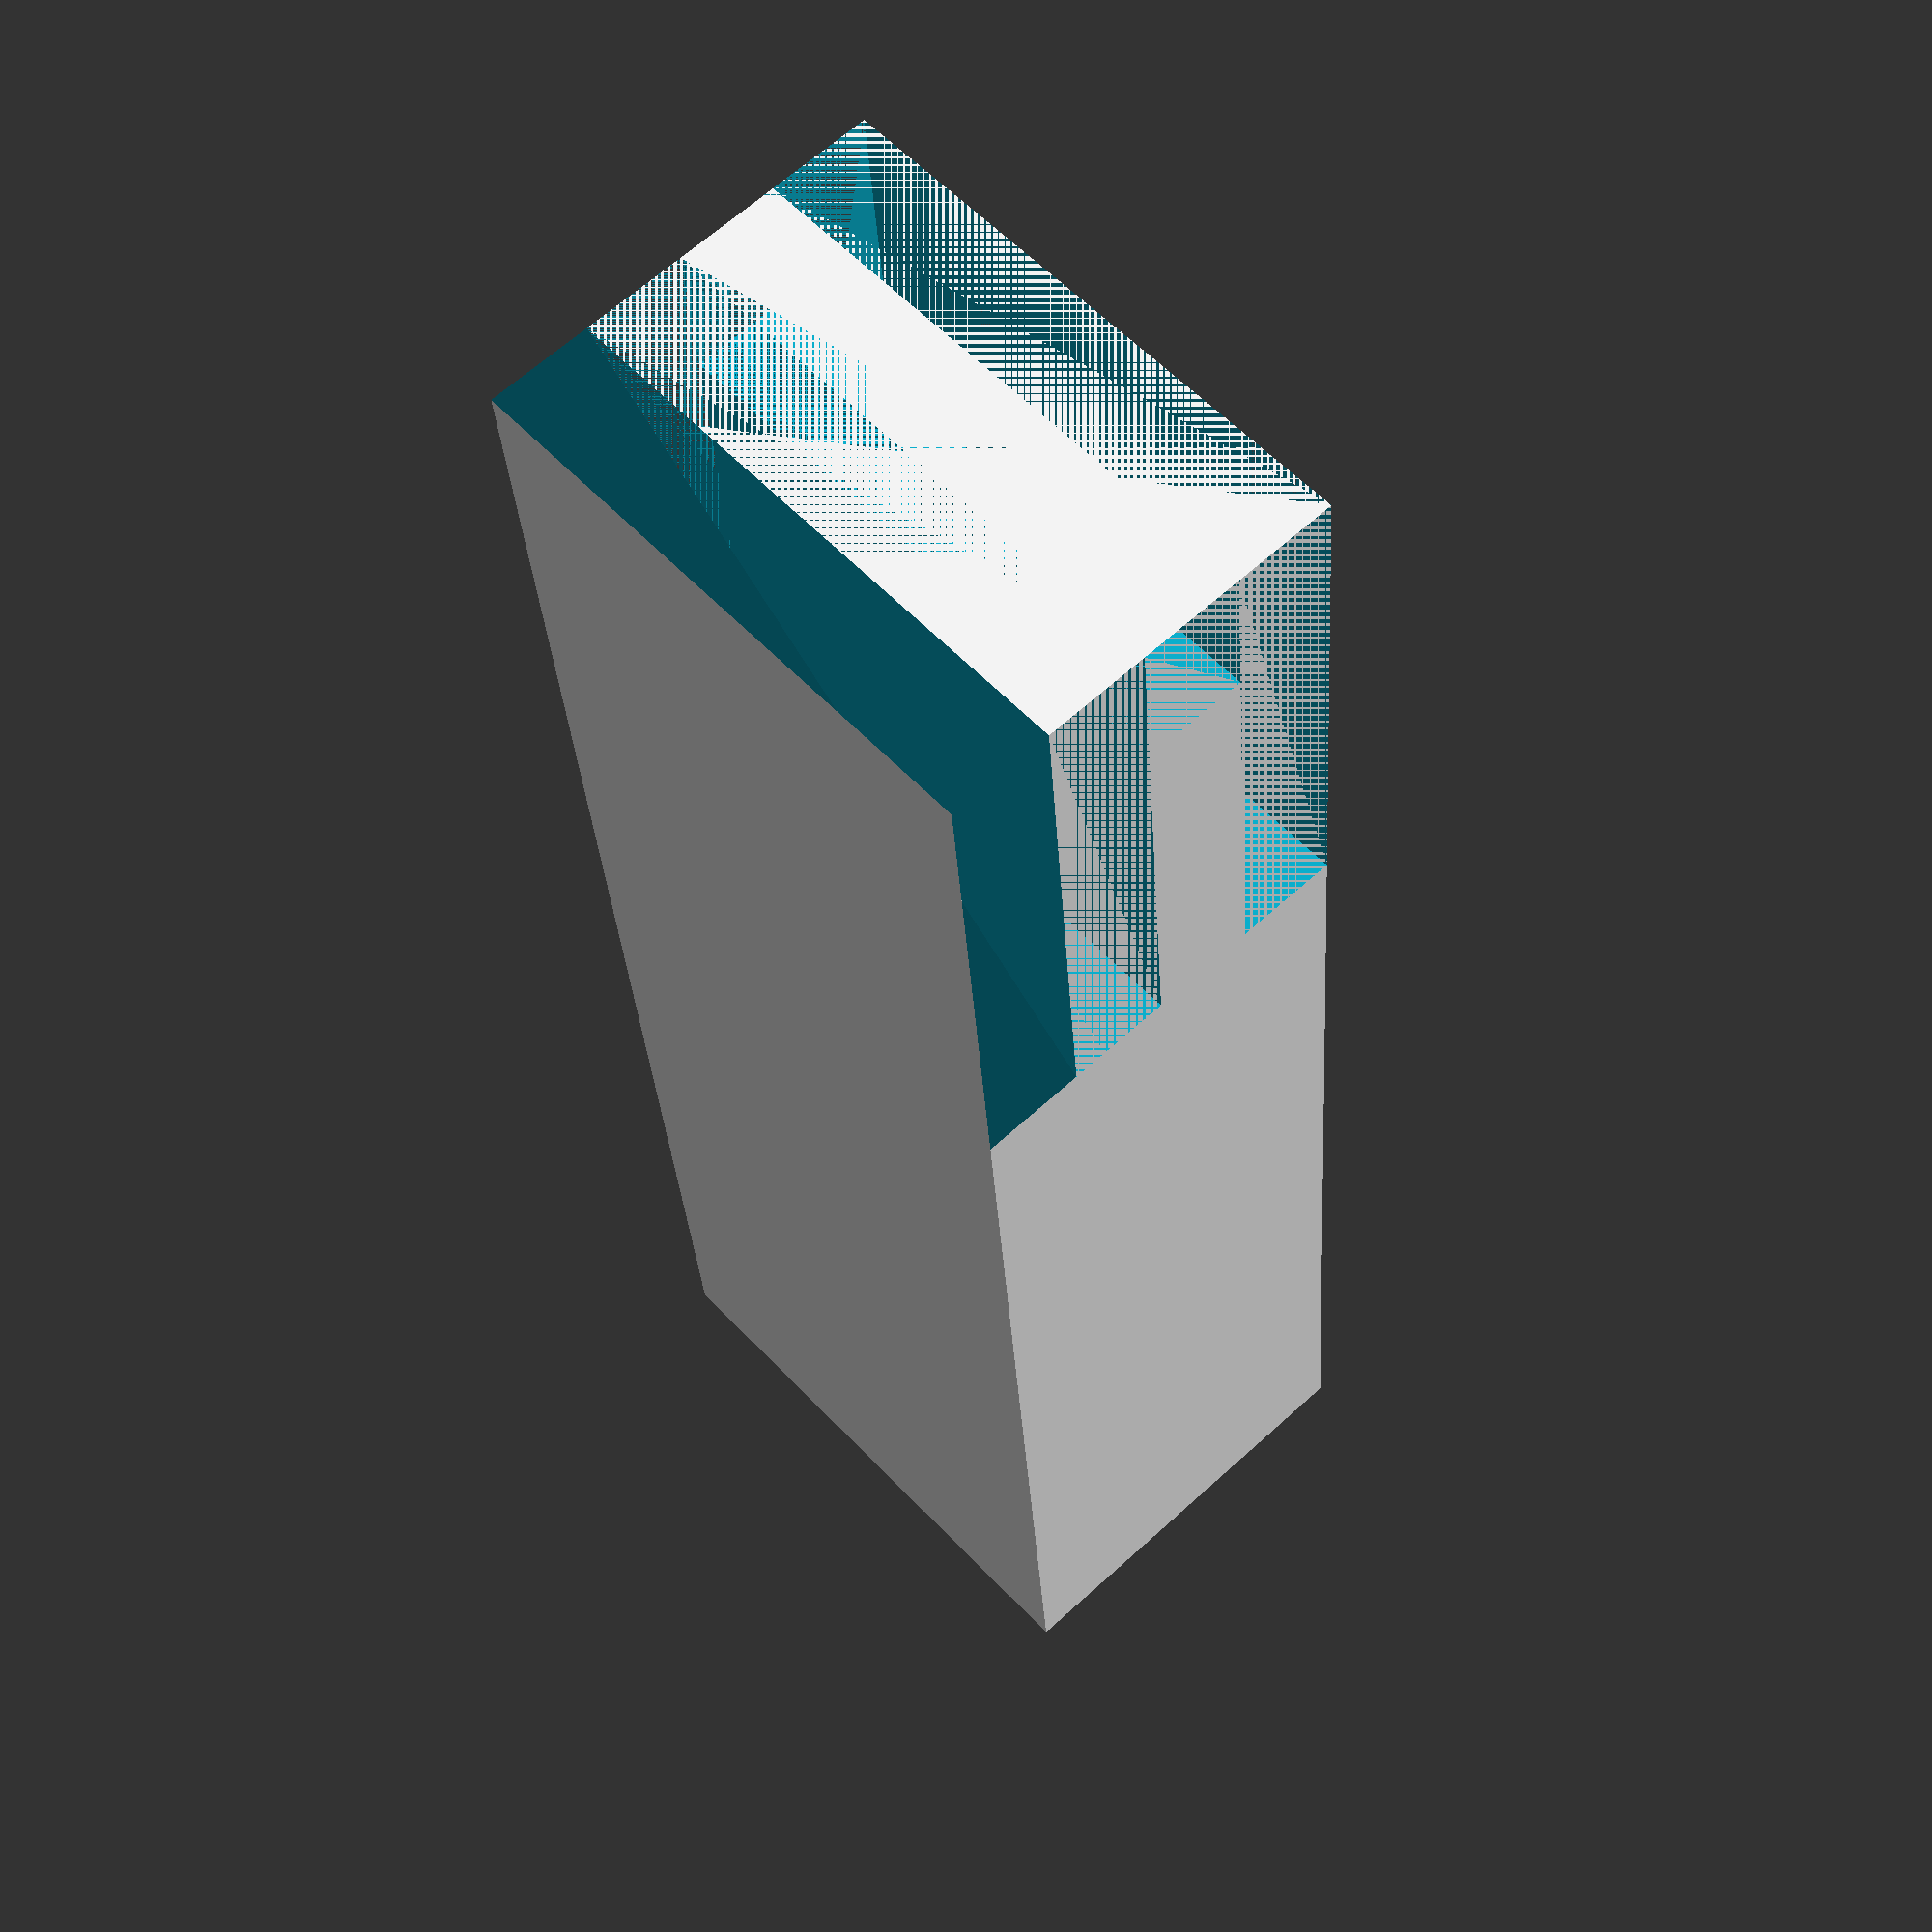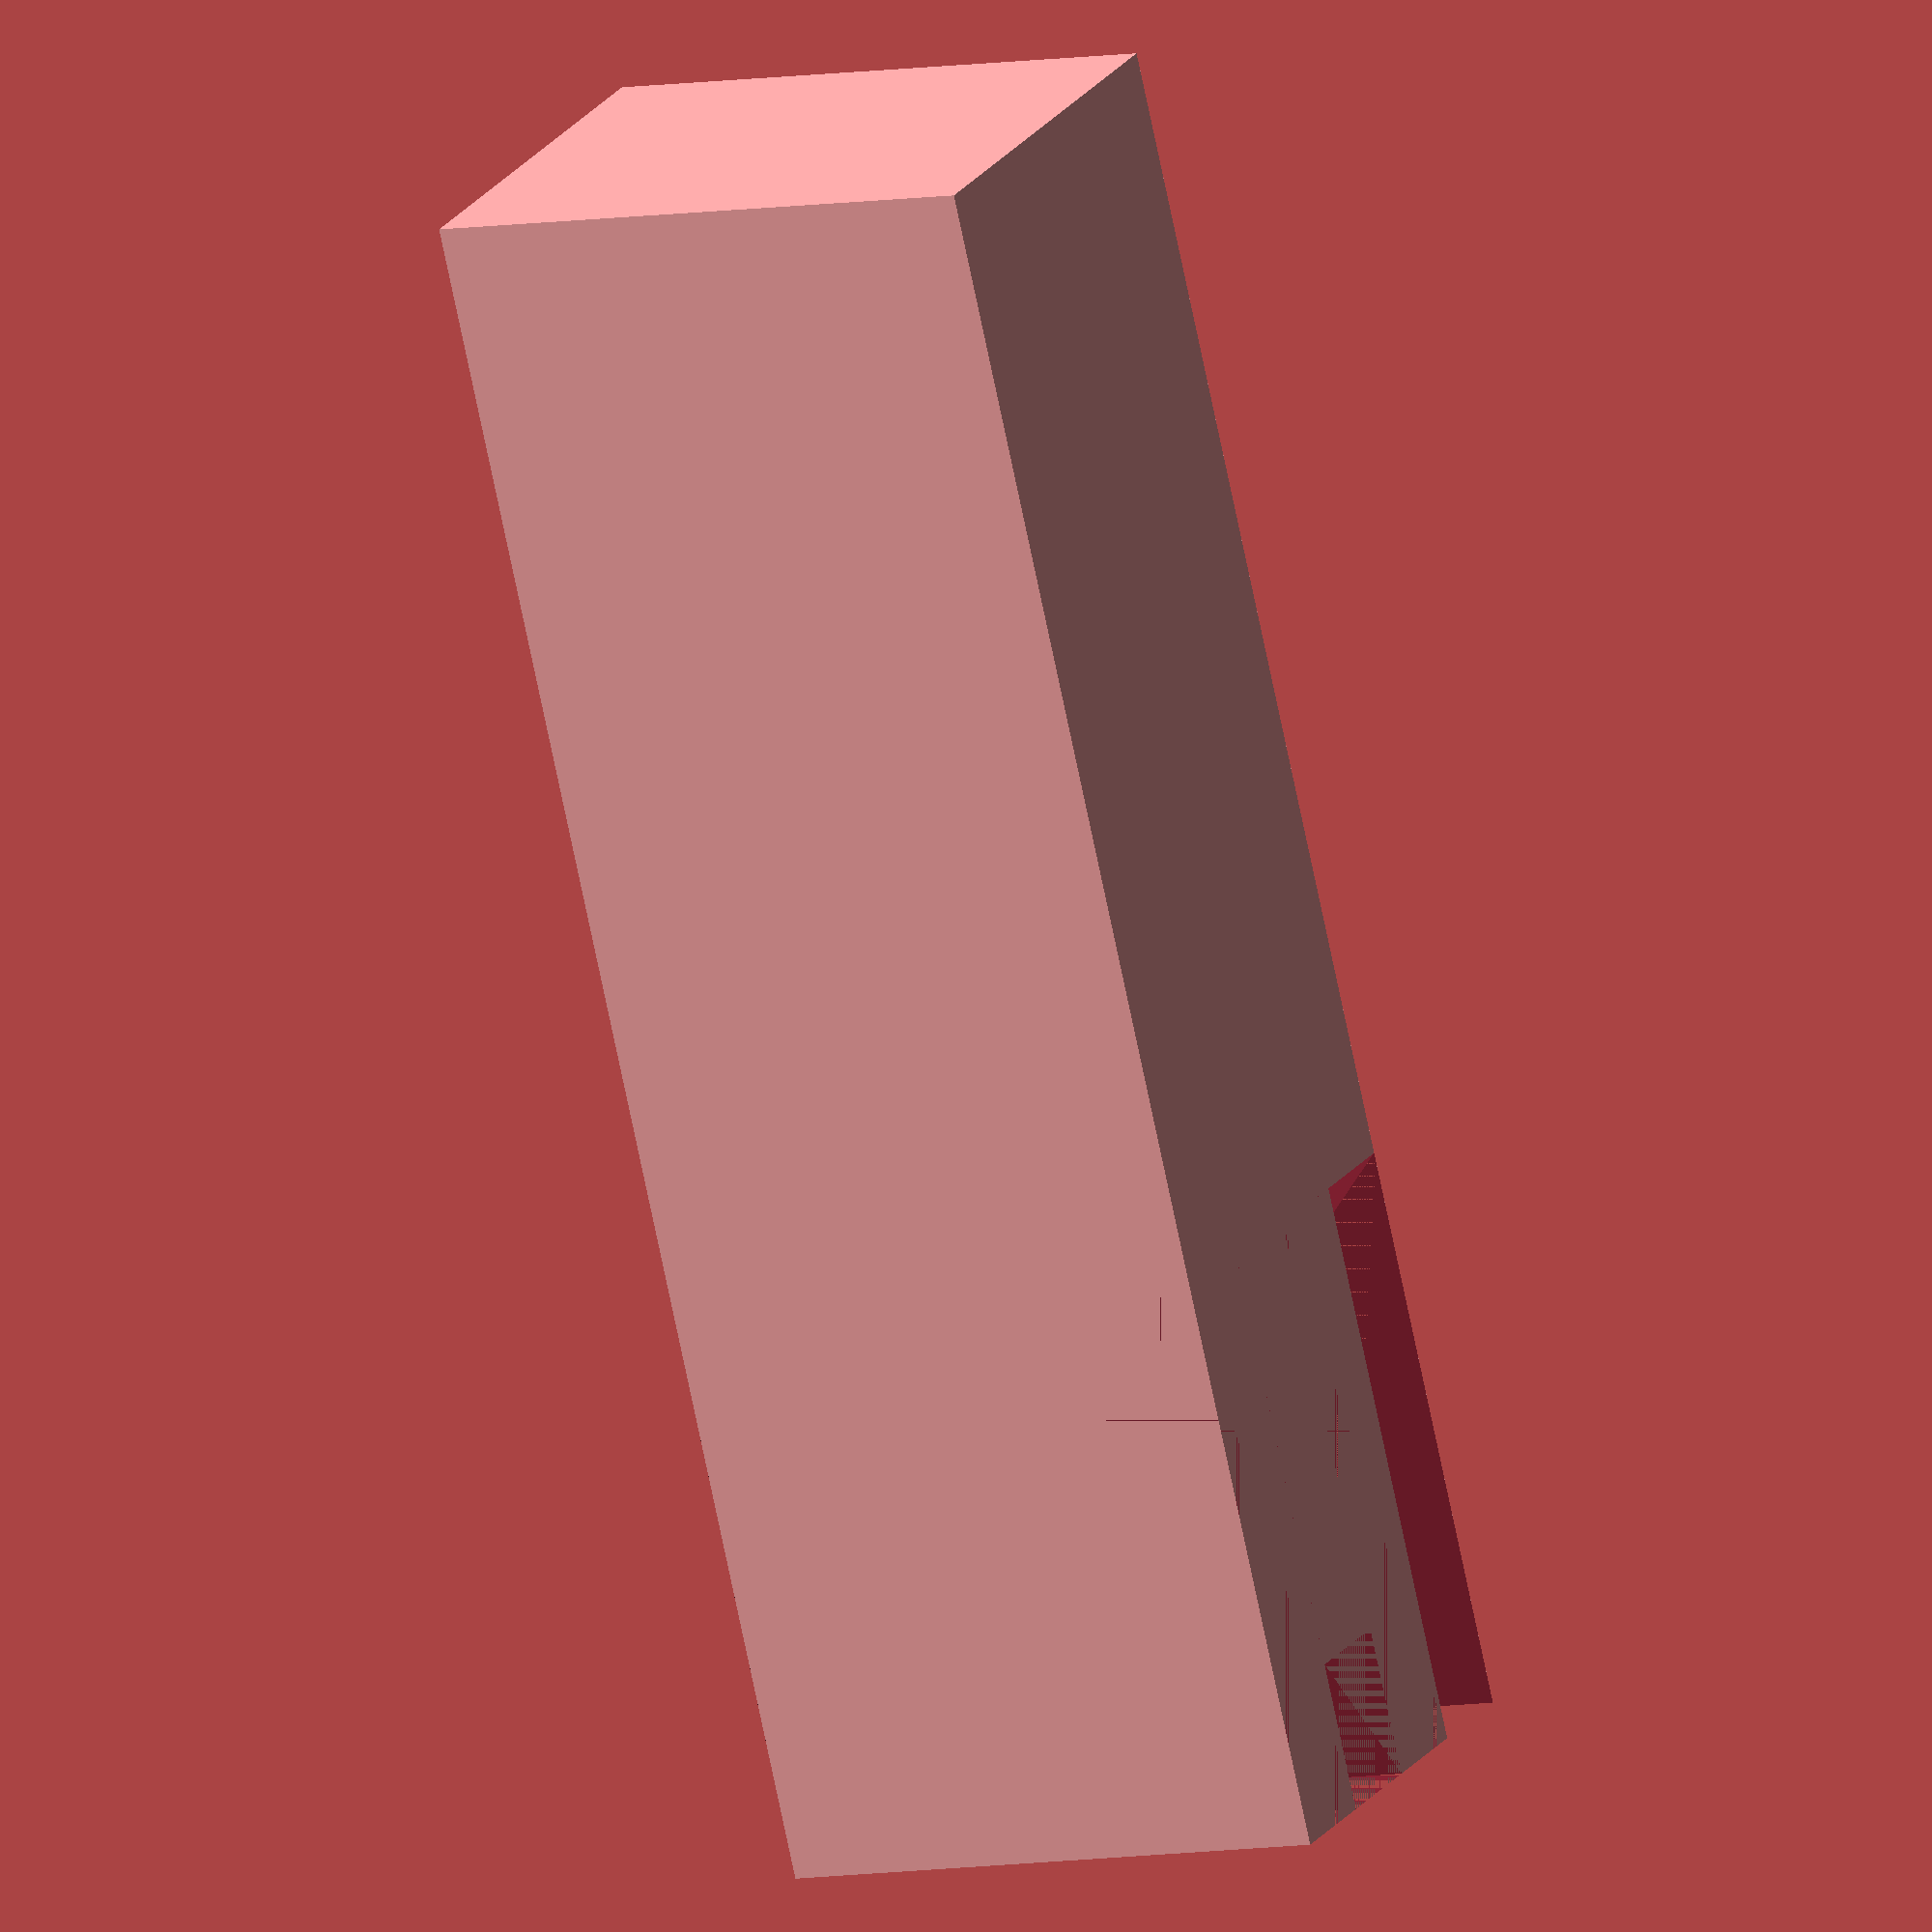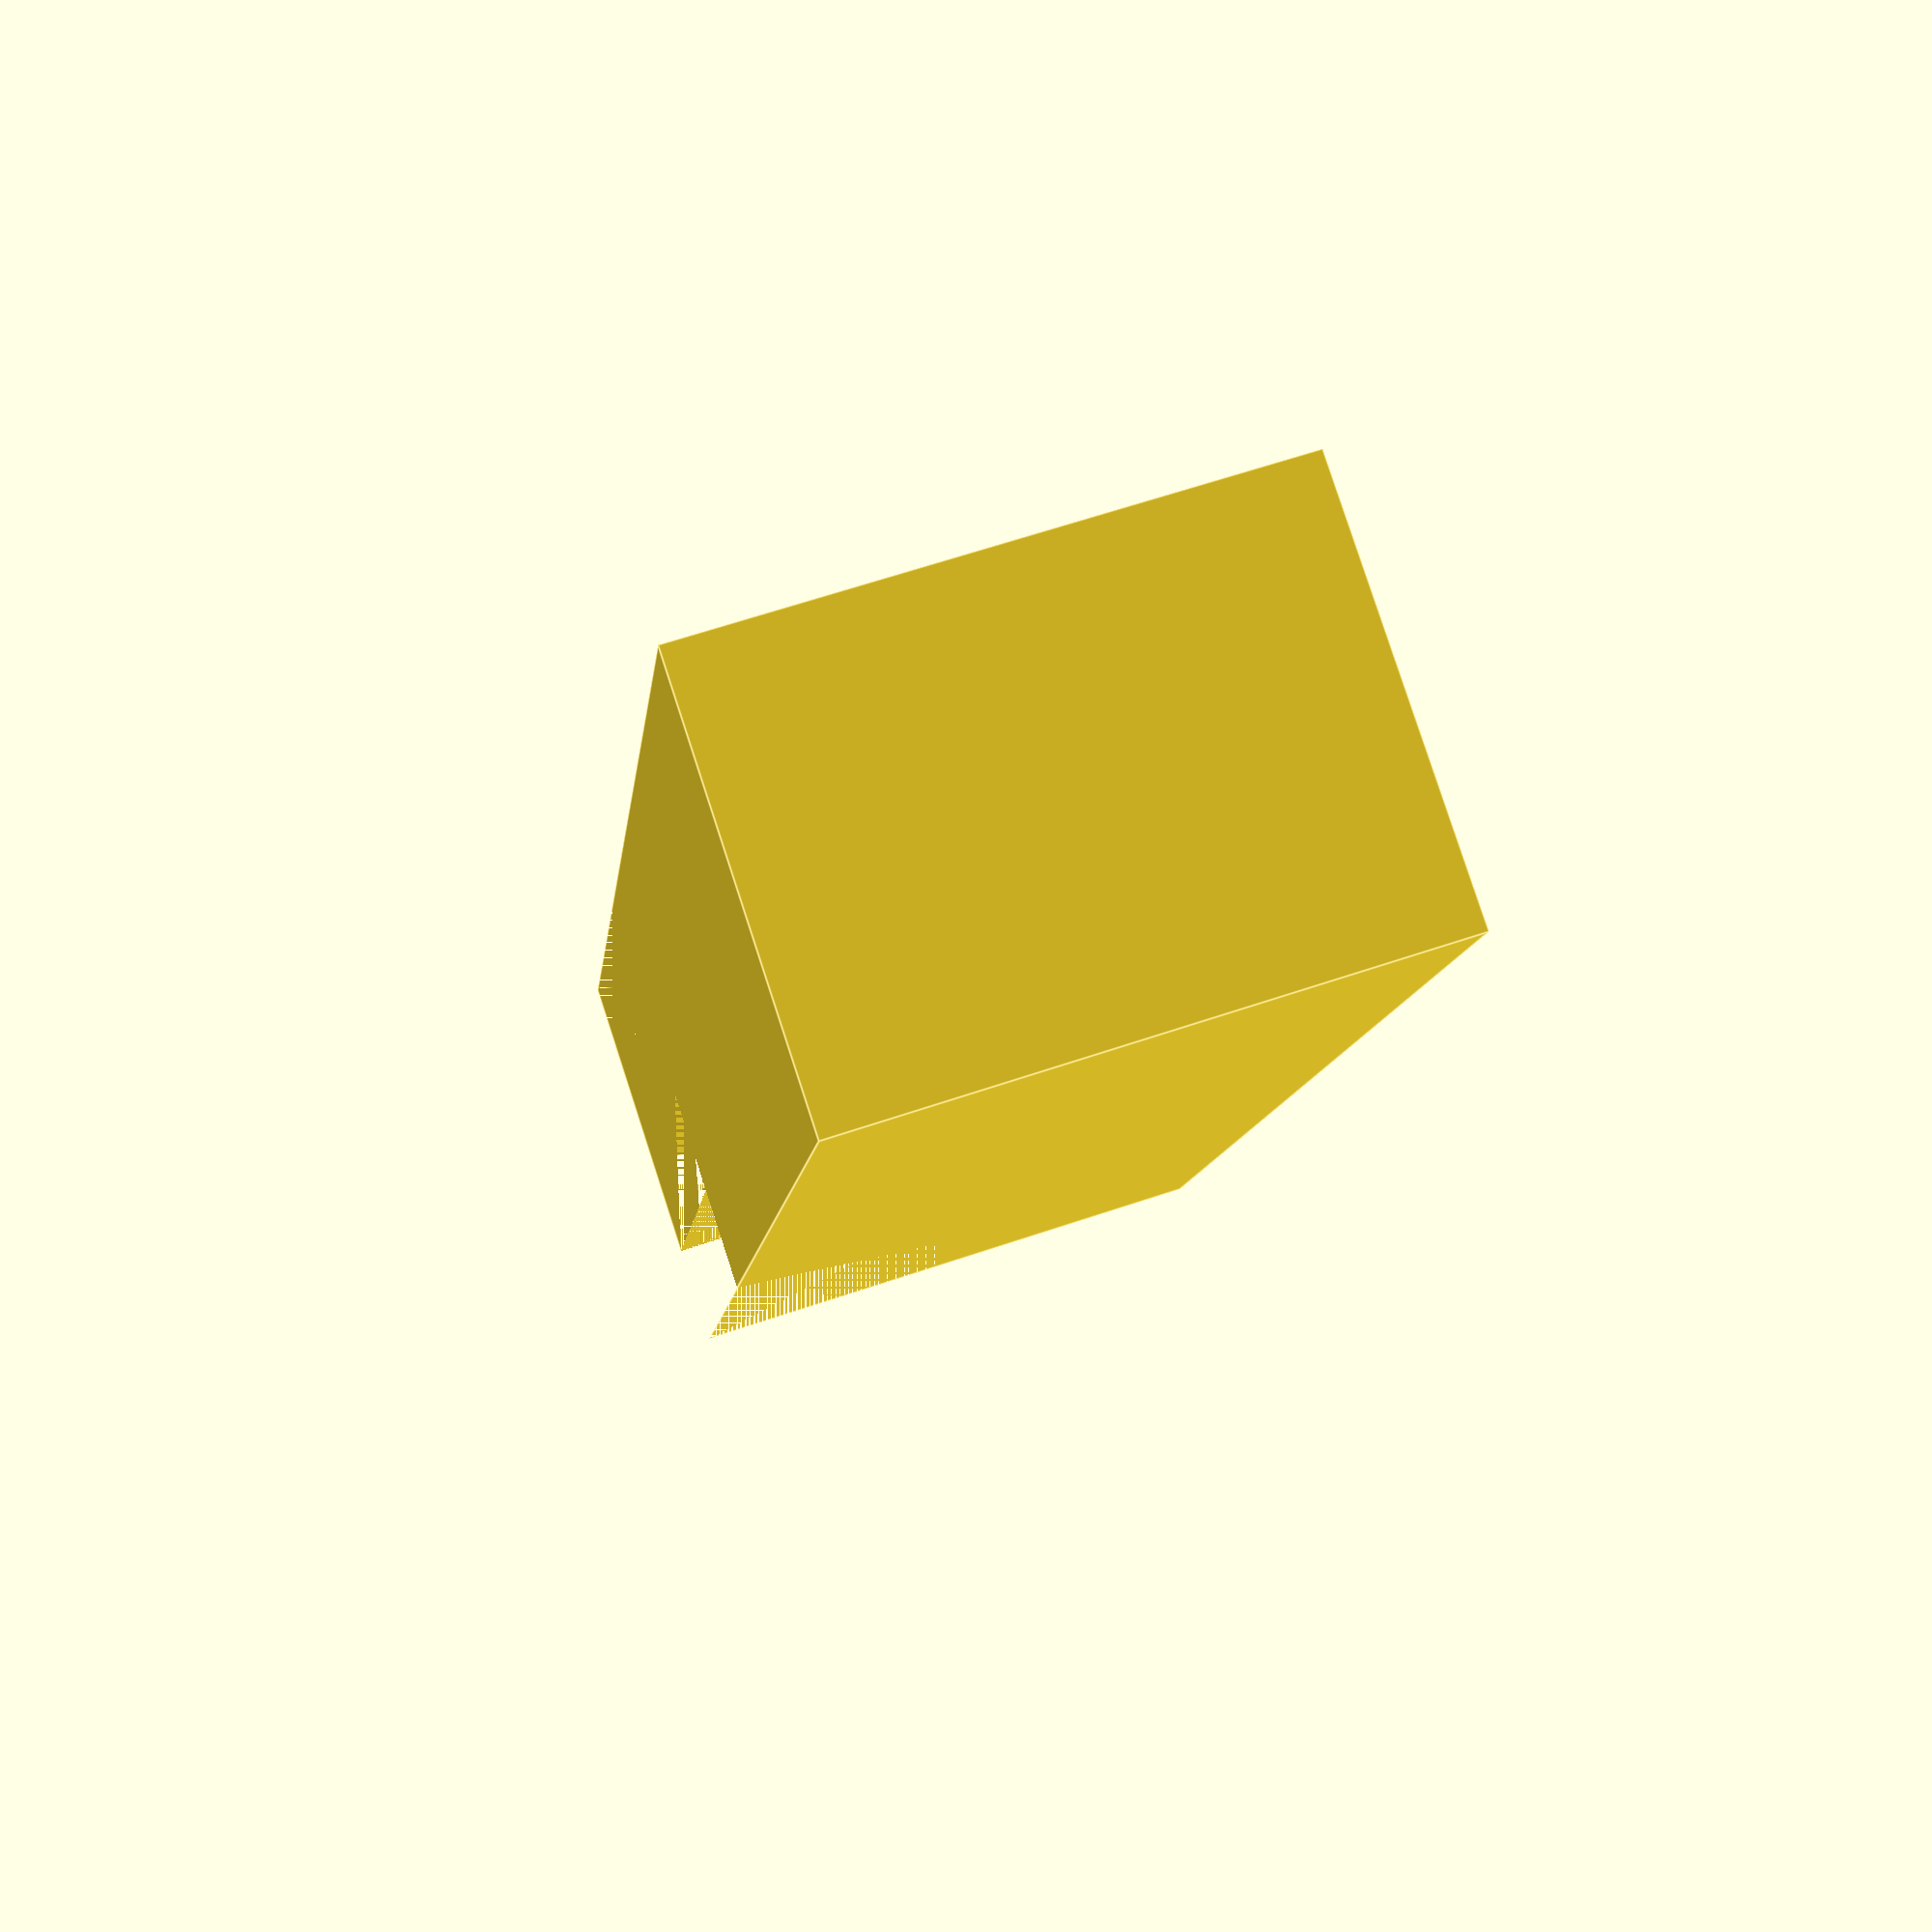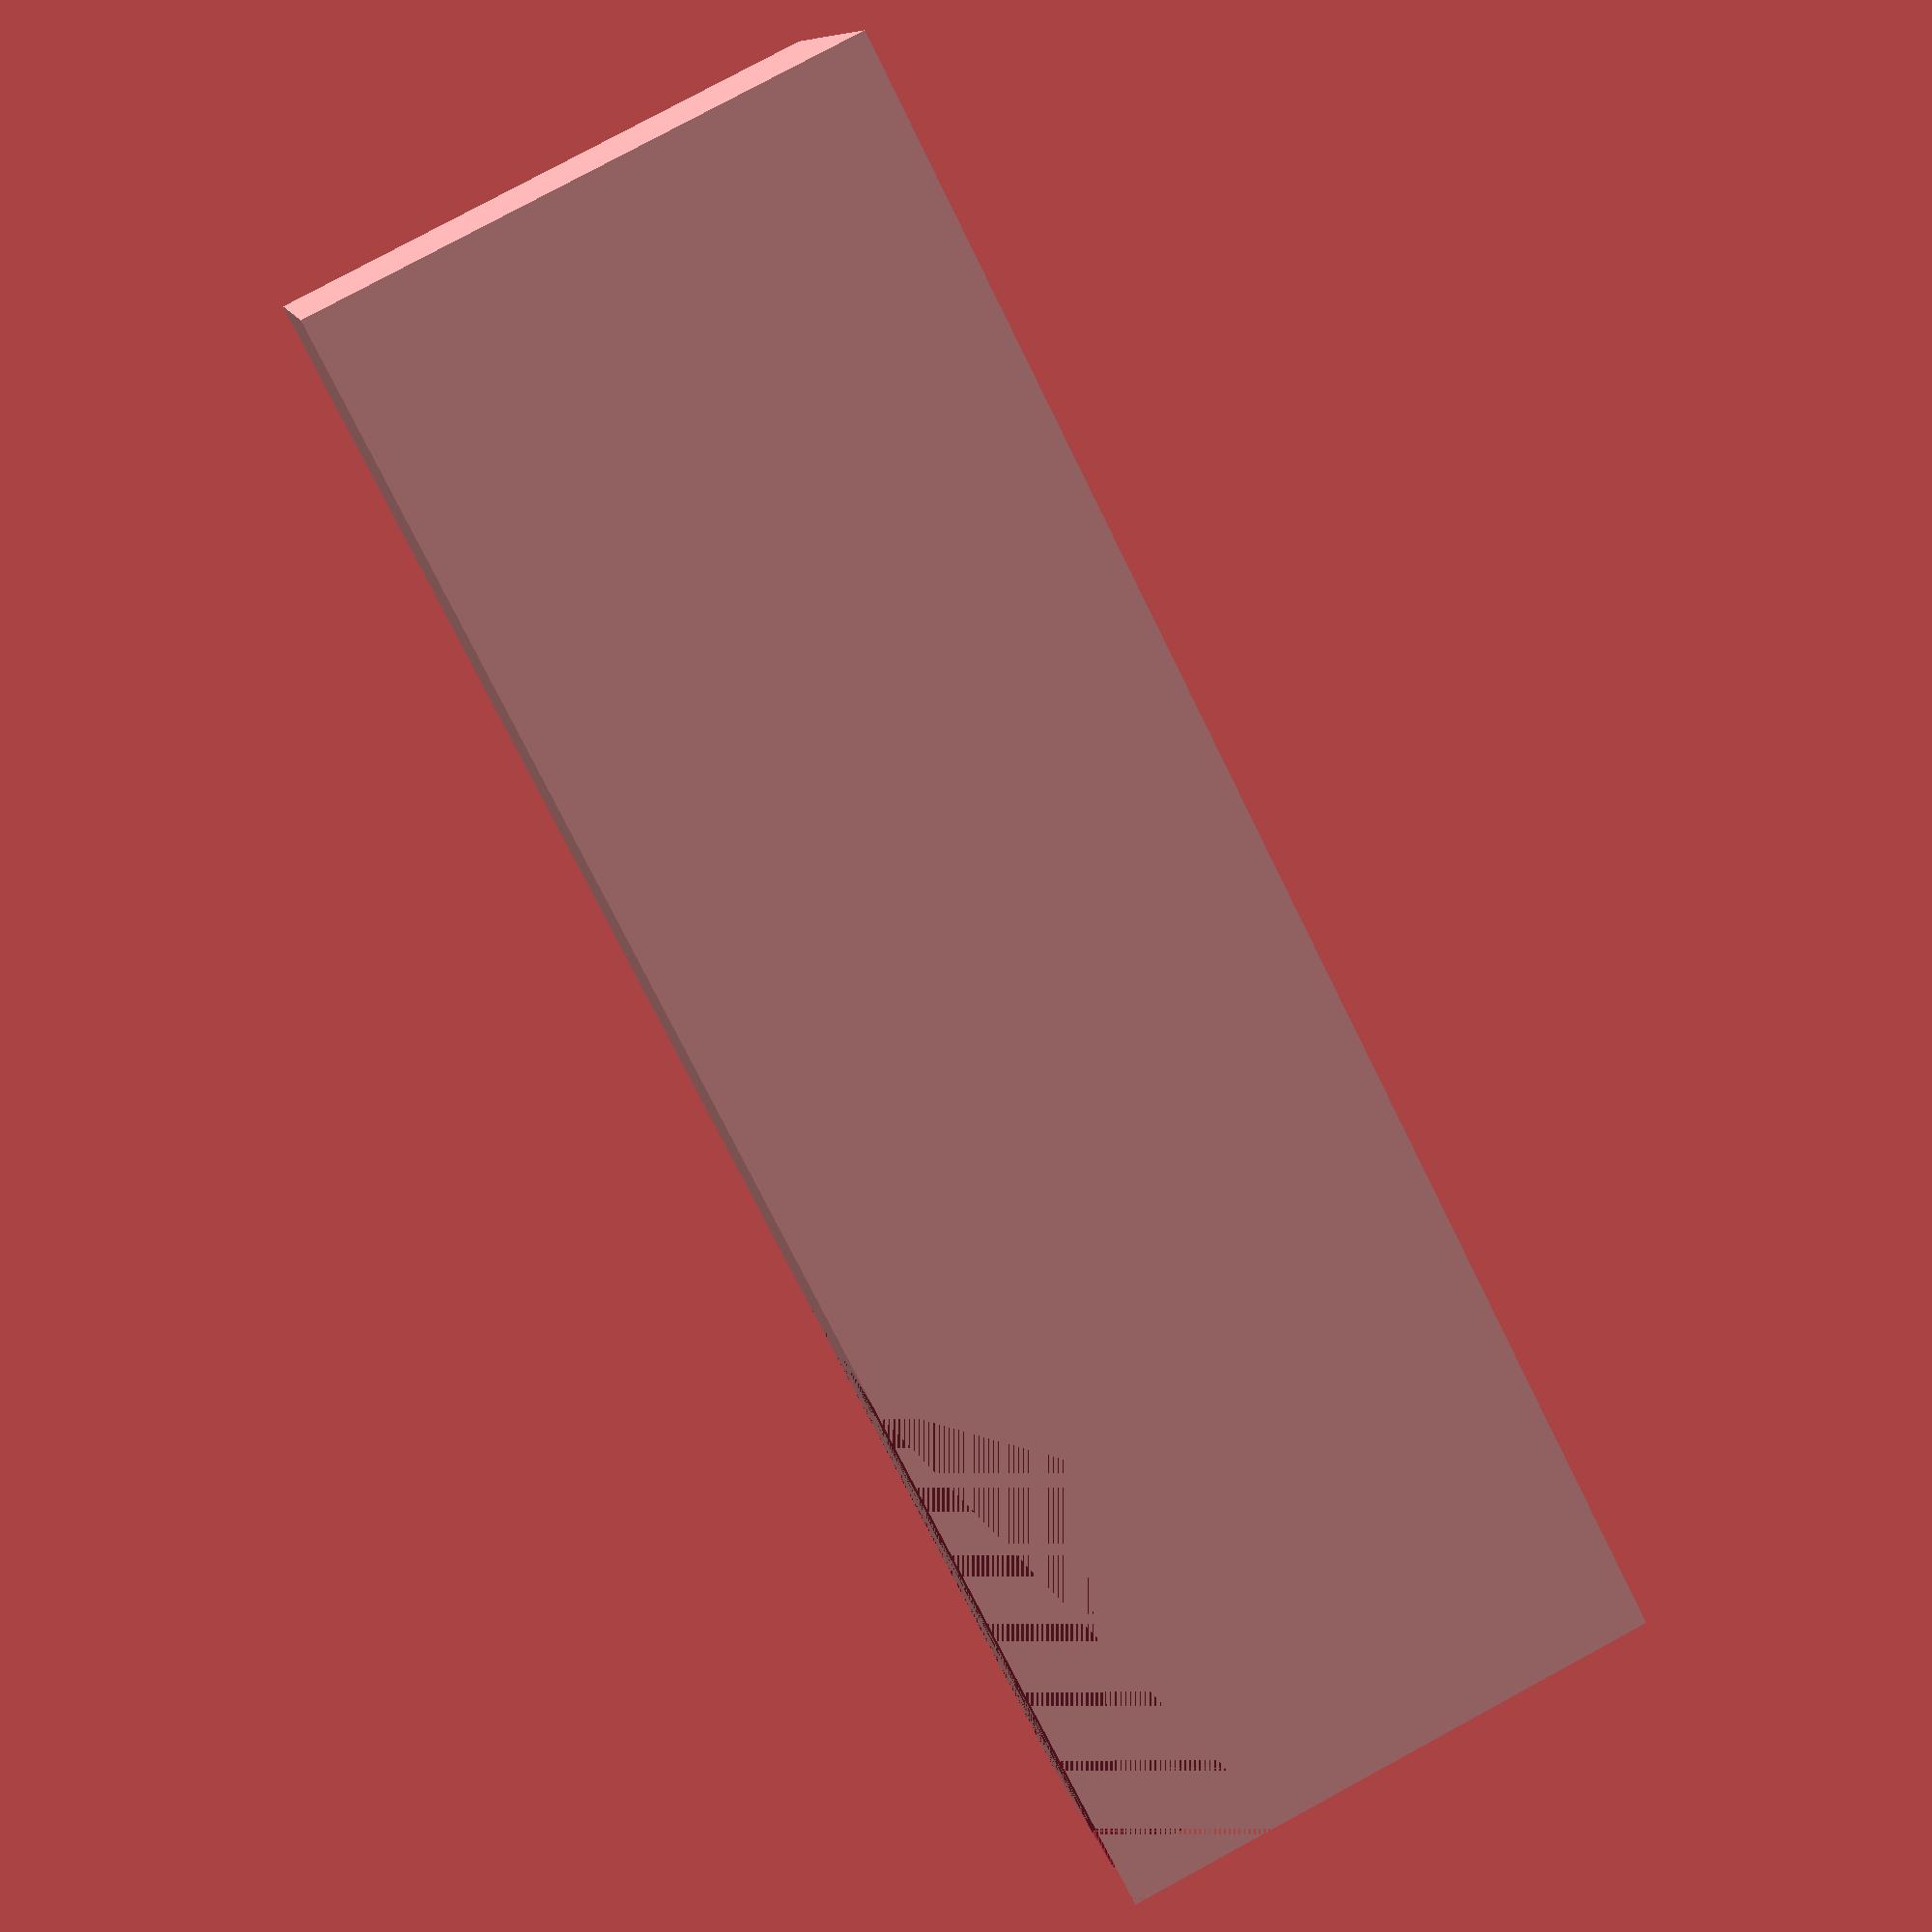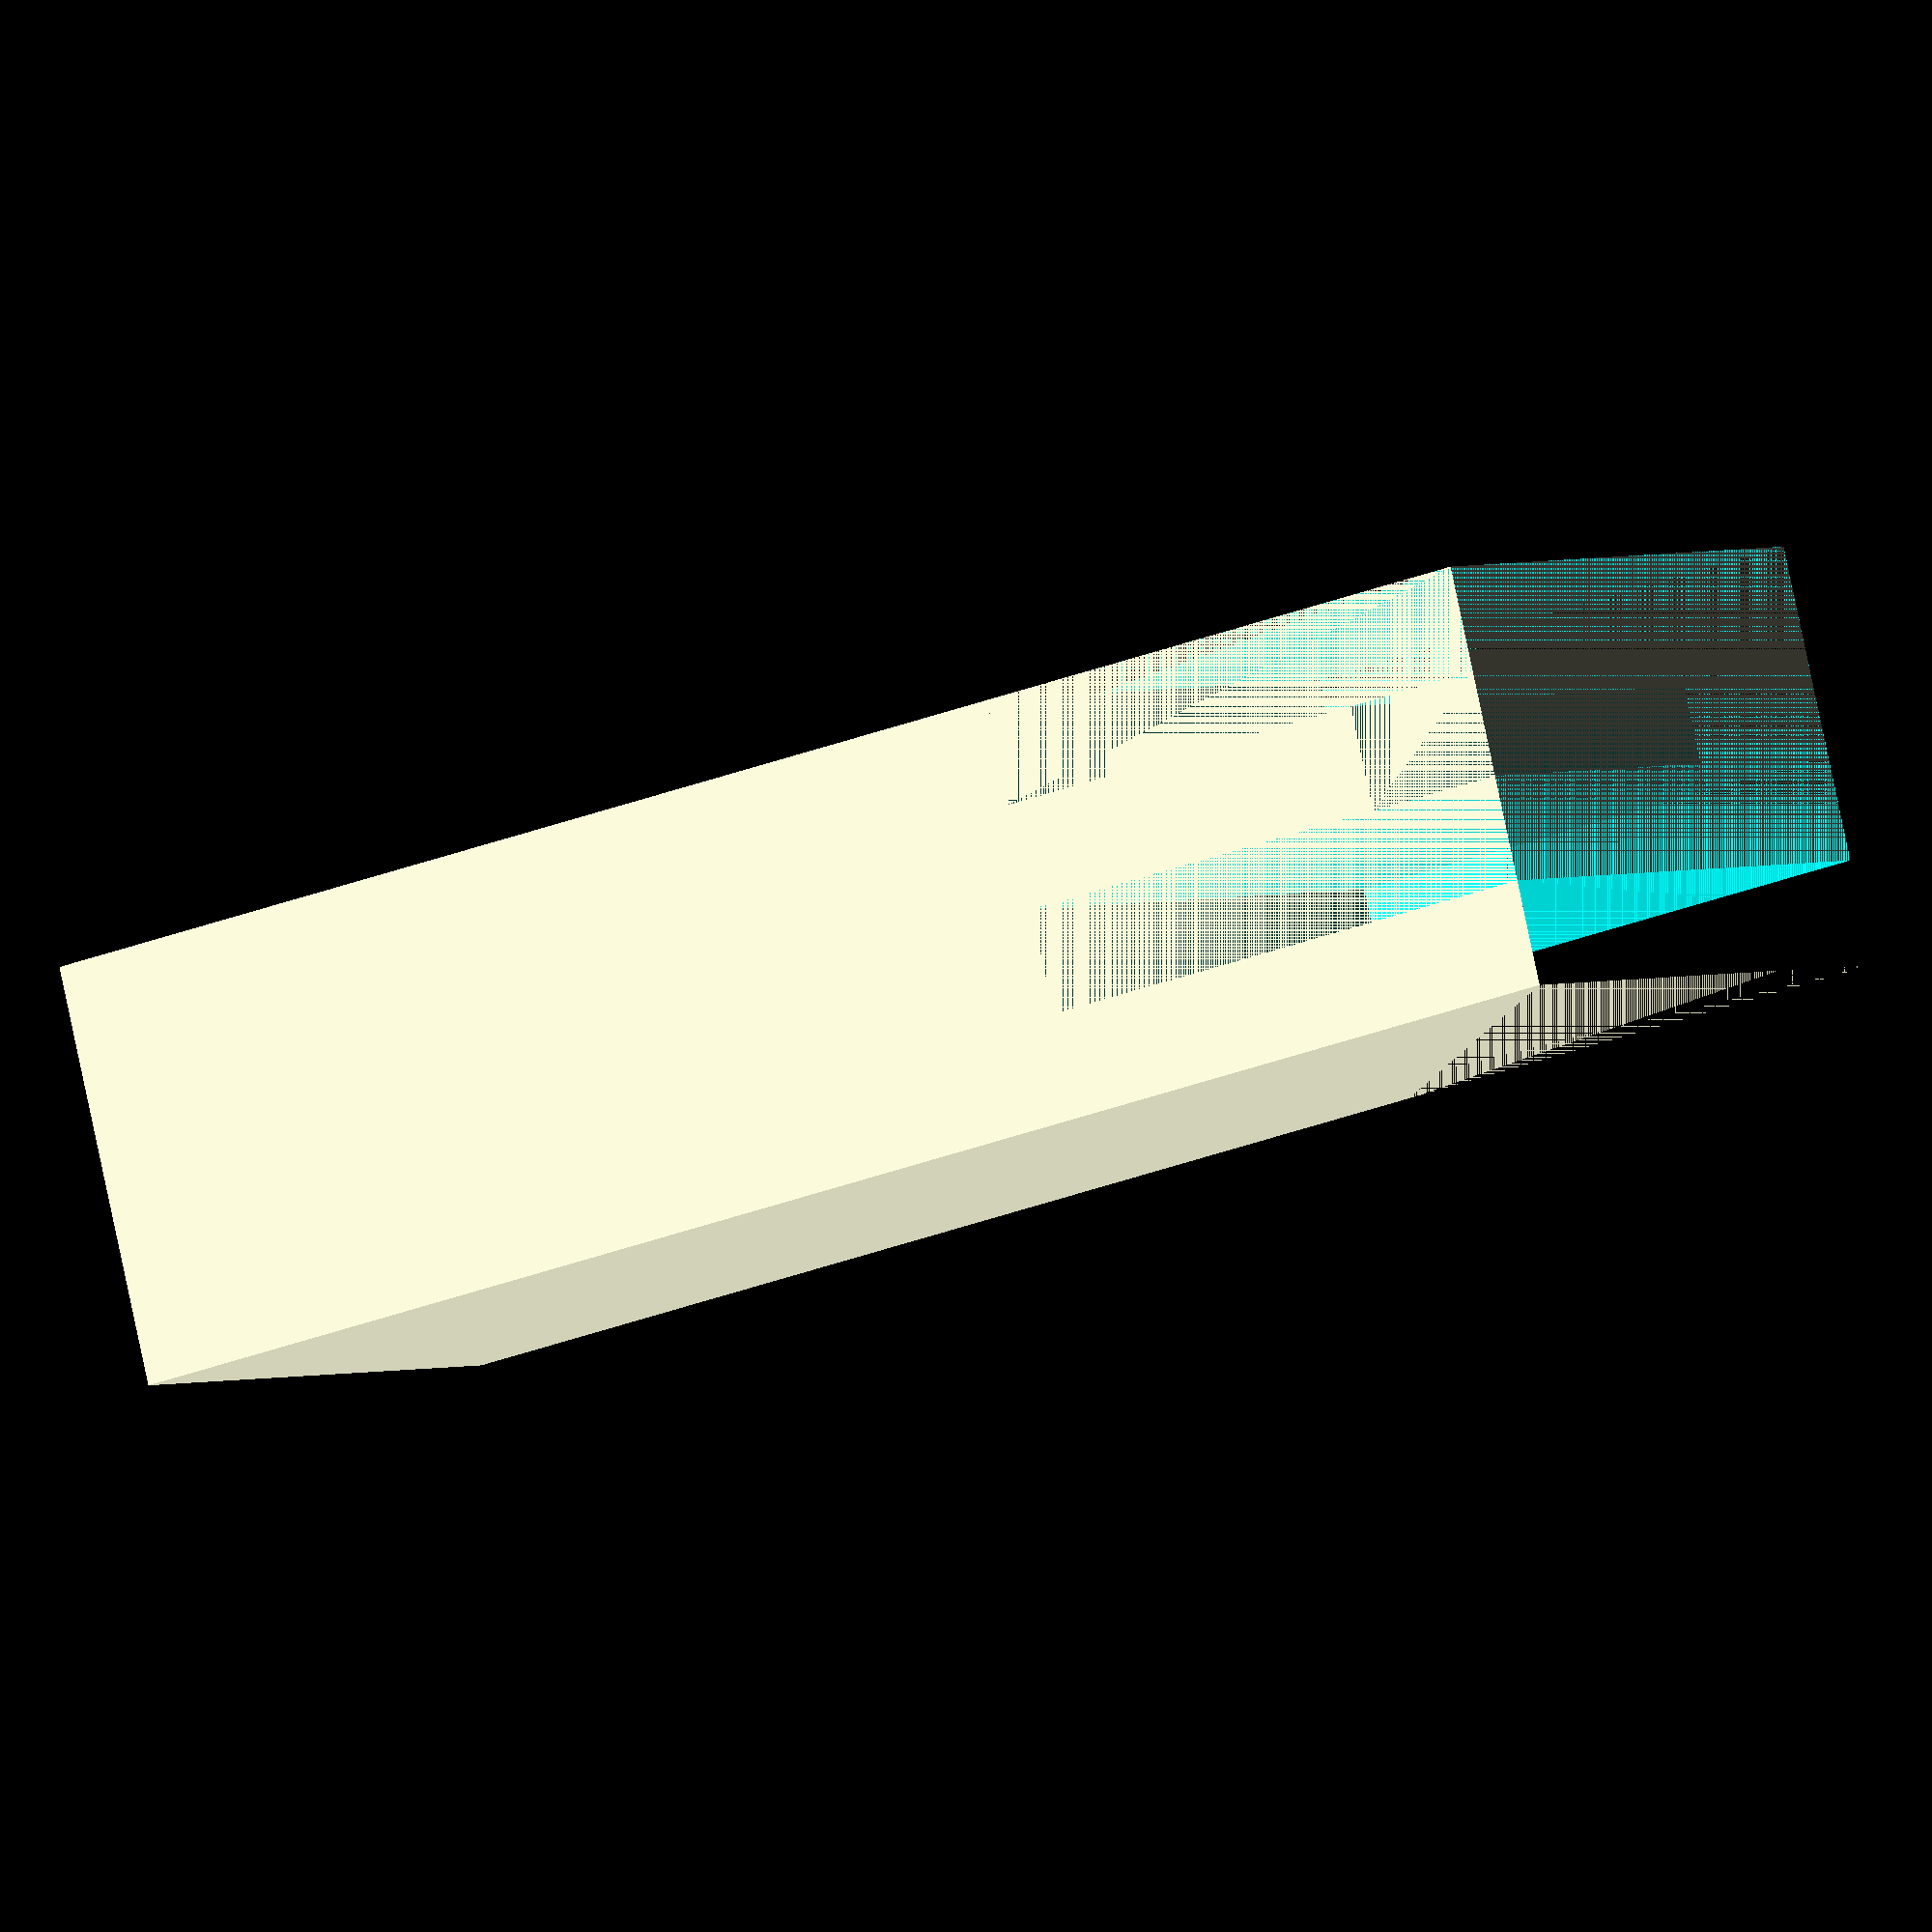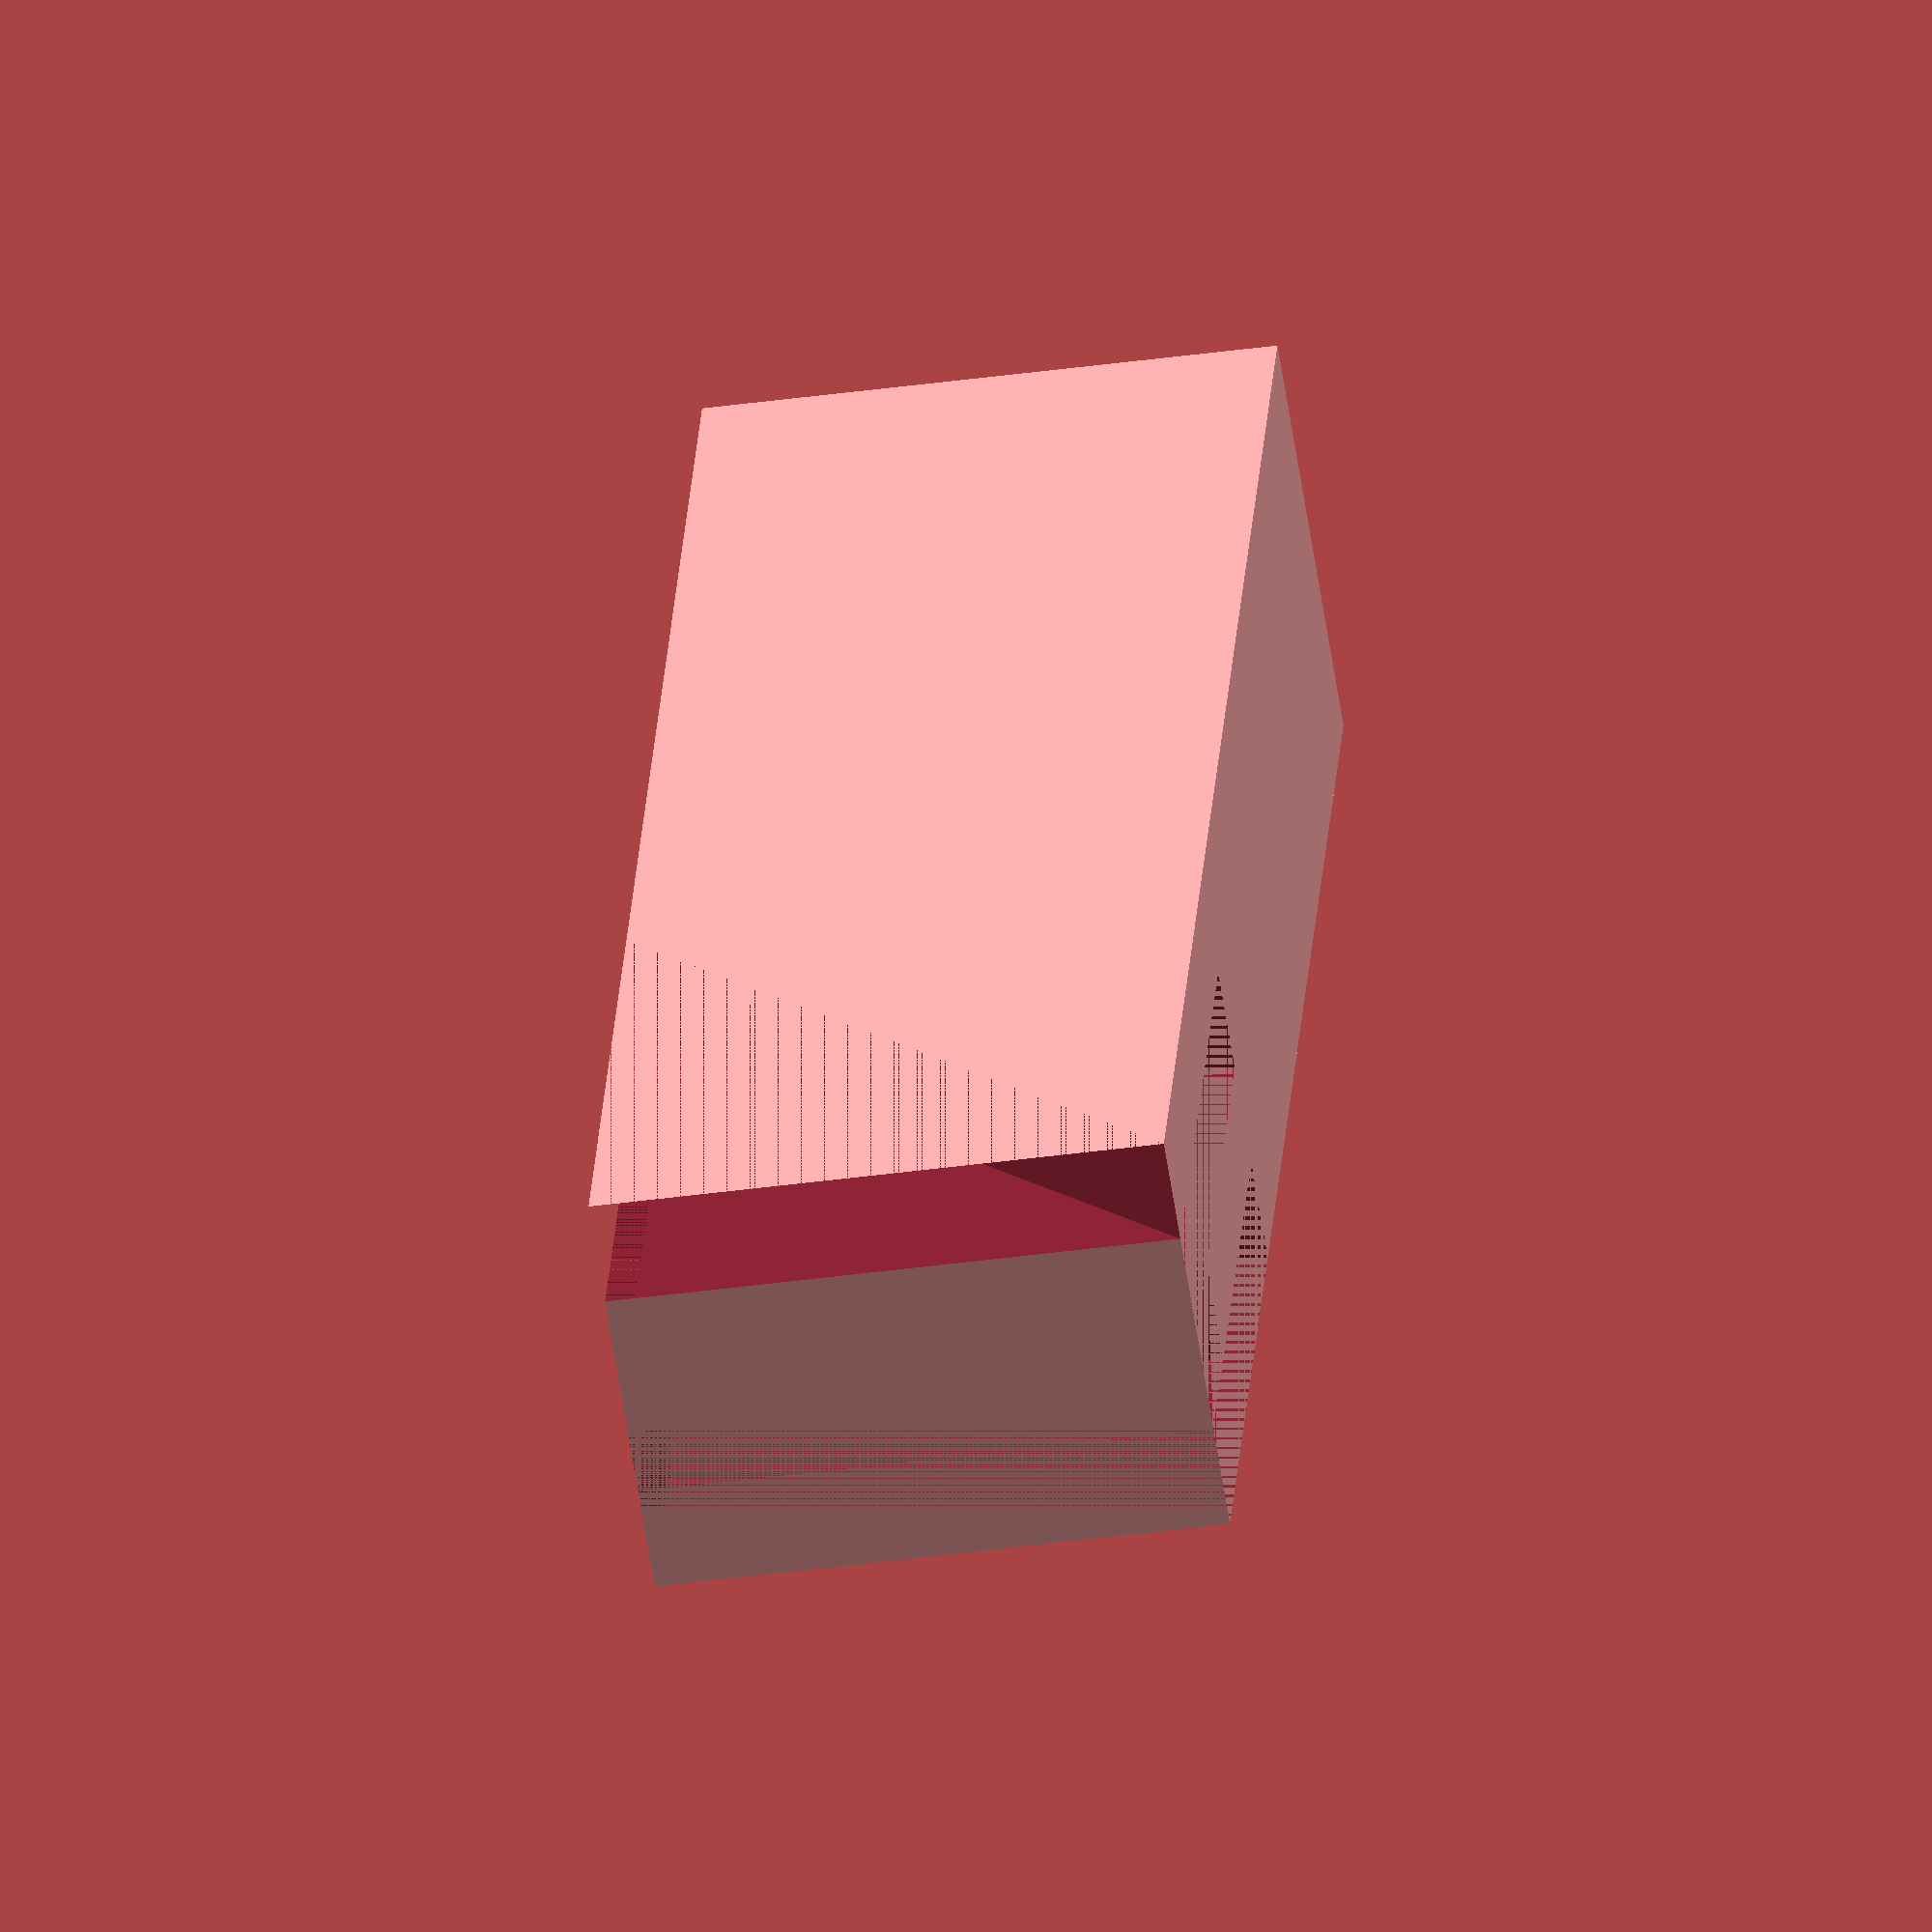
<openscad>
difference(){
    difference(){
  difference(){
     difference(){
 cube([28,114,38]);
  cube([7,38,38]);
                 }
translate([14,0,0])
cube([7,38,38]);
            }
  rotate([45,0,0])
   translate([21,0,0])
            cube([7,54,30]);
        }
  translate([7,0,0])
        cube([7,10,38]);
    }
</openscad>
<views>
elev=122.8 azim=355.5 roll=222.5 proj=p view=solid
elev=7.1 azim=334.4 roll=298.1 proj=o view=wireframe
elev=117.0 azim=198.3 roll=109.1 proj=p view=edges
elev=99.7 azim=111.5 roll=118.4 proj=p view=solid
elev=177.6 azim=284.6 roll=325.2 proj=o view=wireframe
elev=220.2 azim=157.1 roll=80.4 proj=o view=solid
</views>
